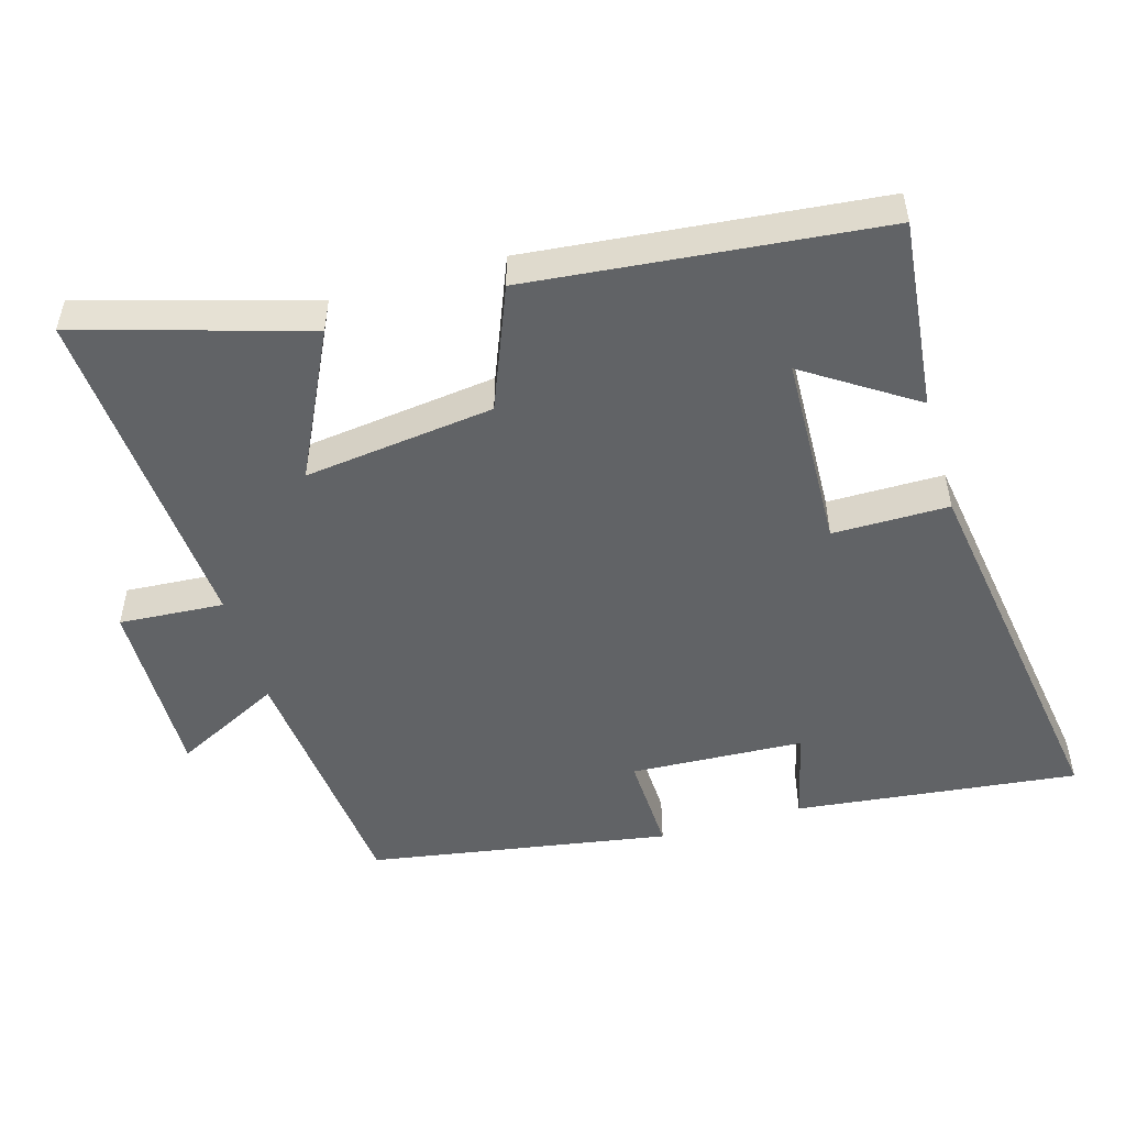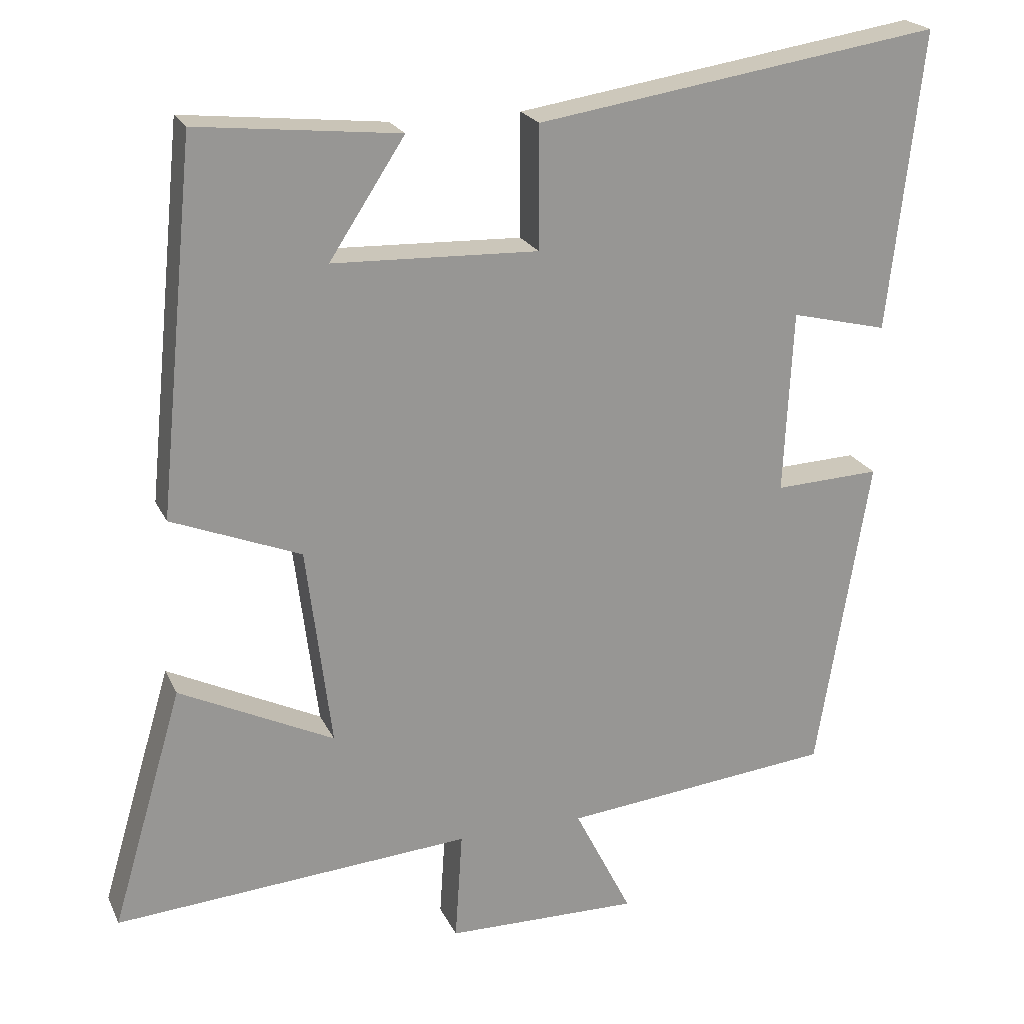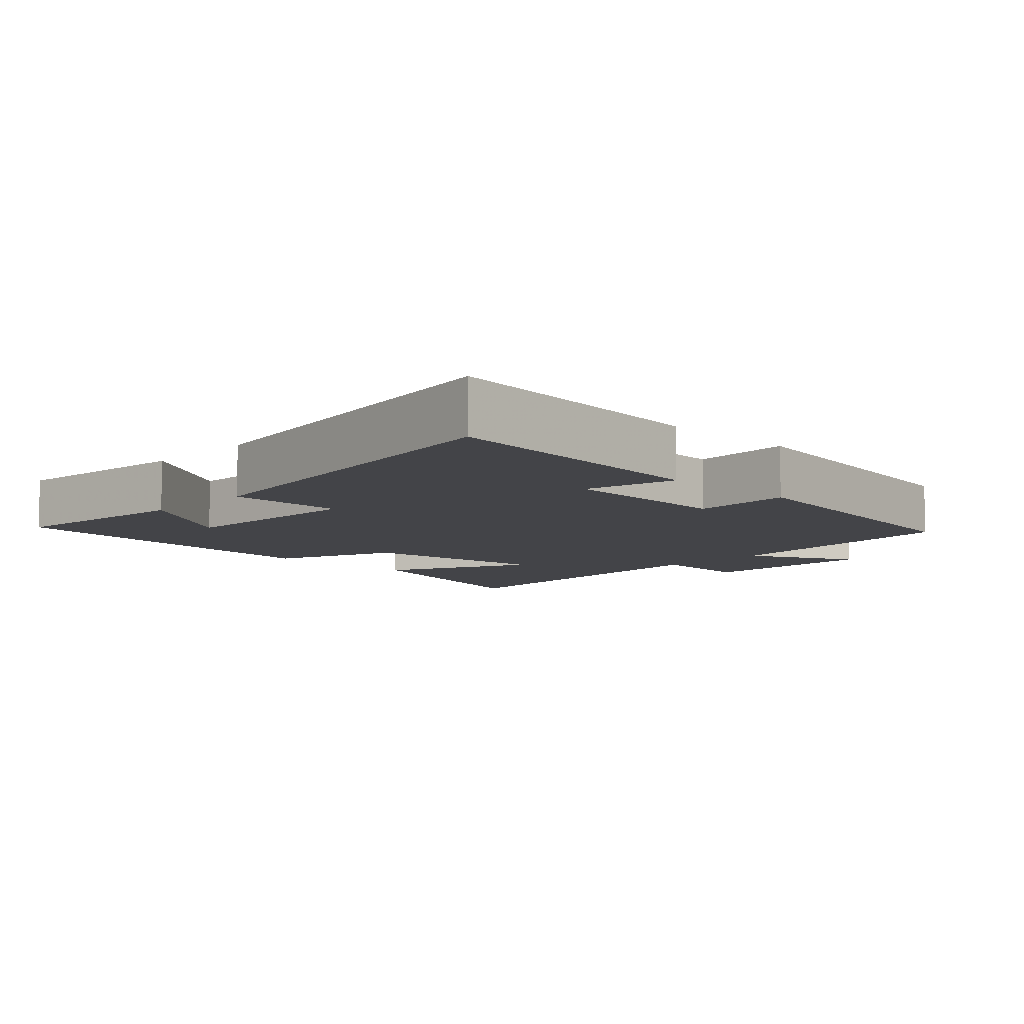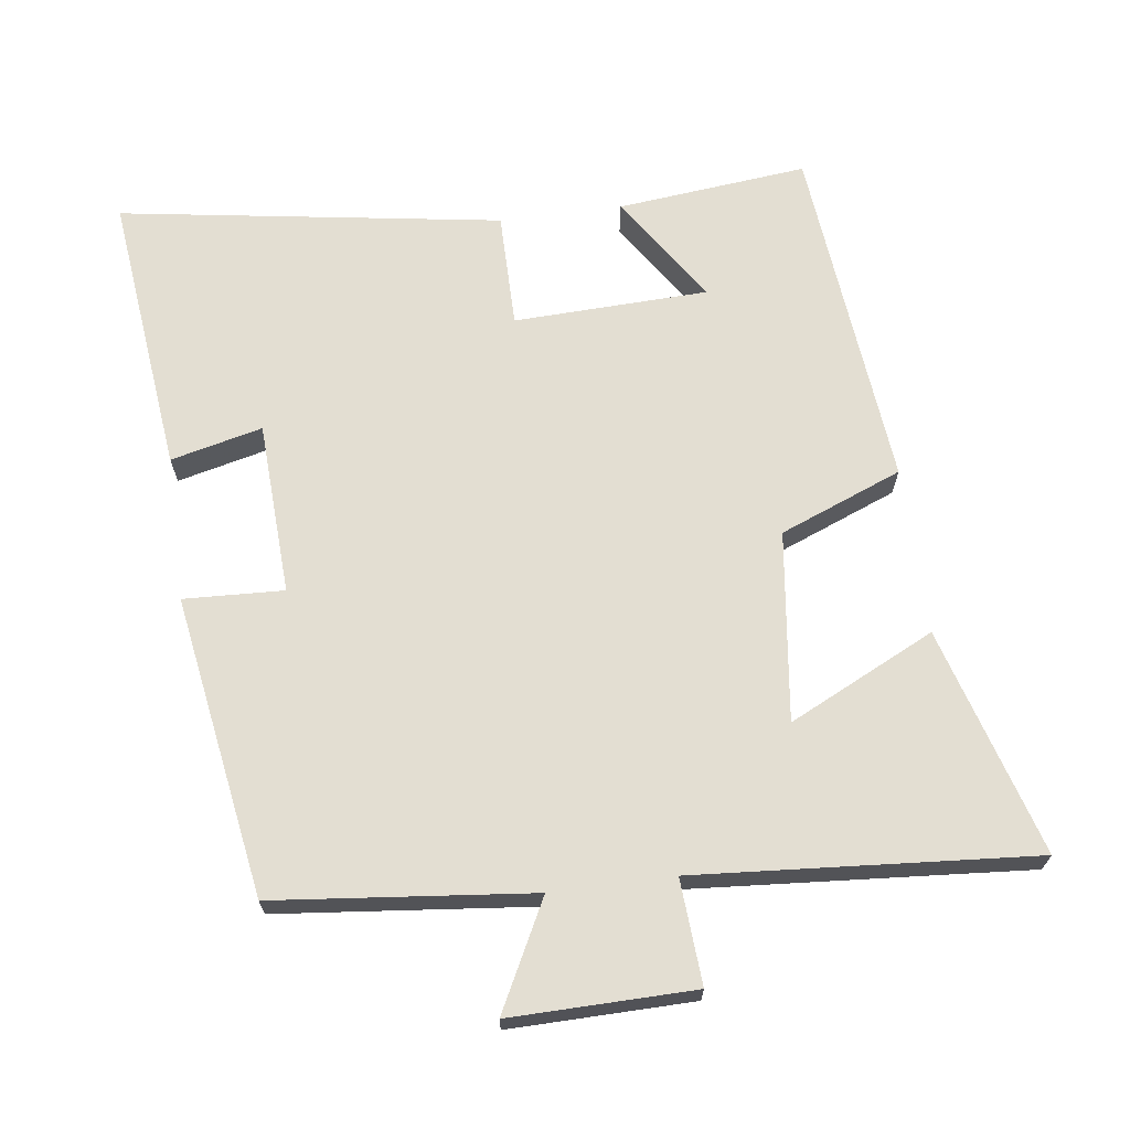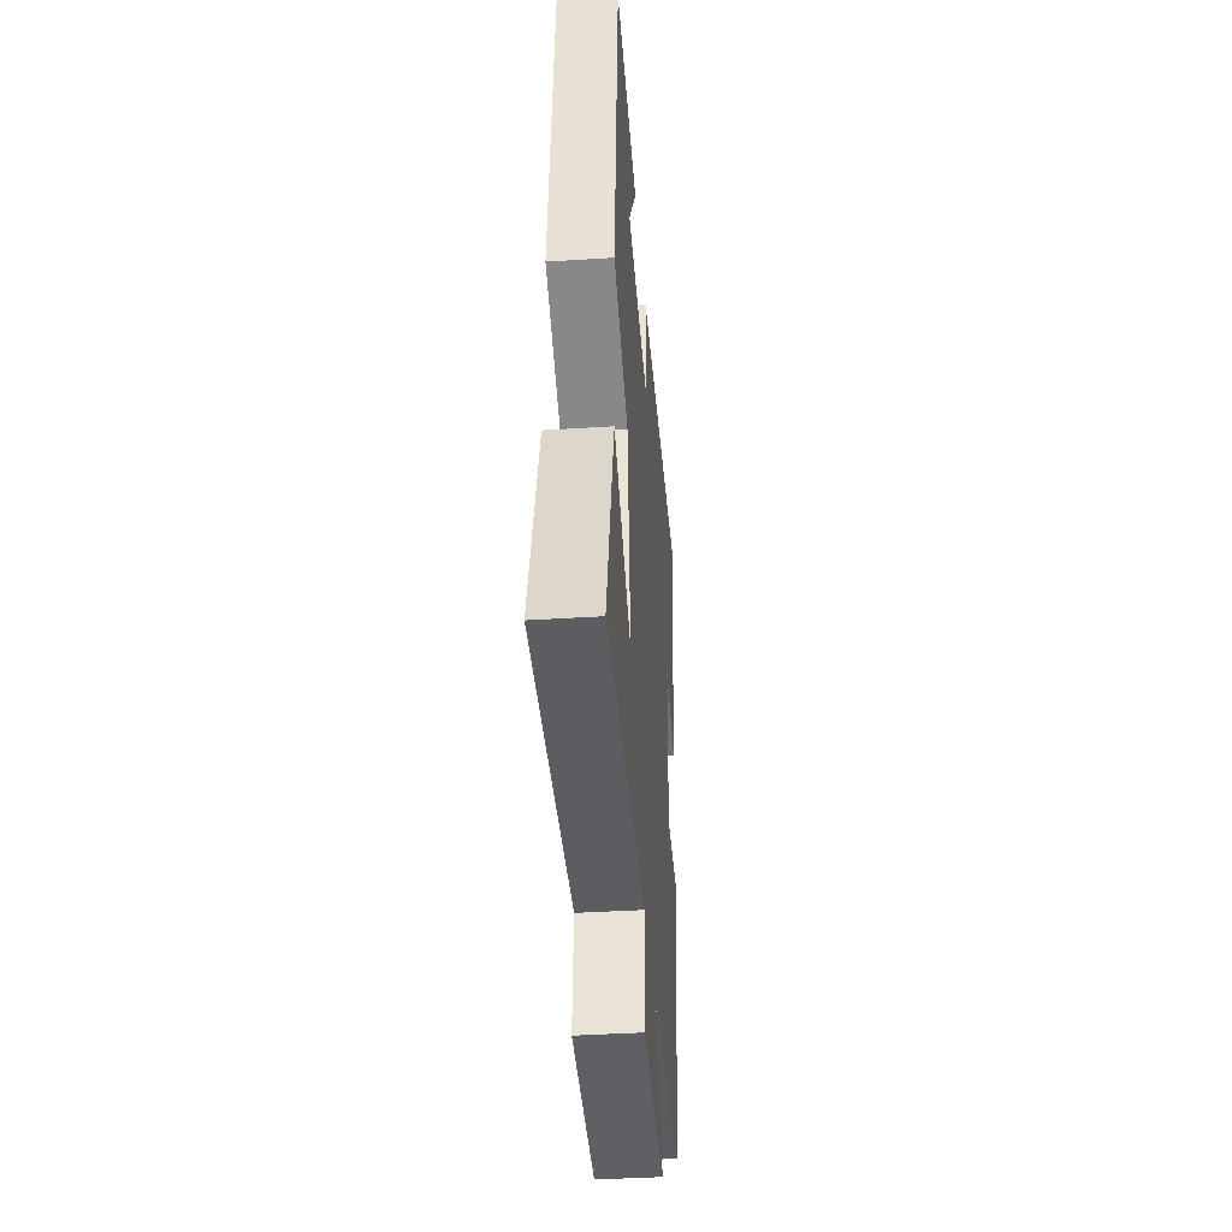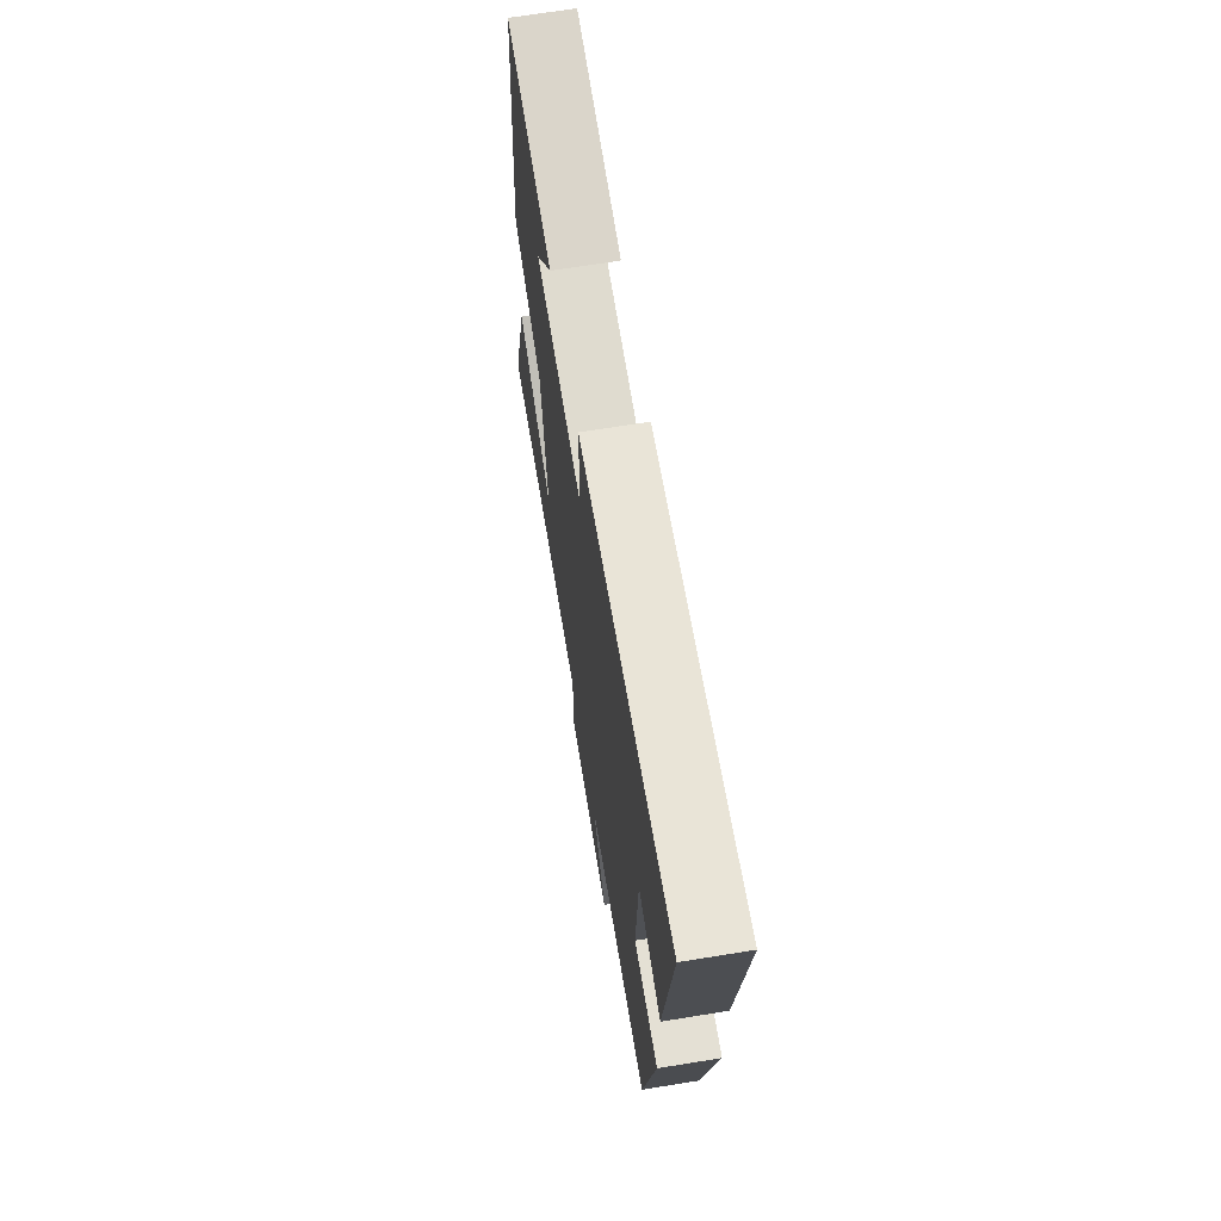
<metadata>
{"format":"obj","ext":"obj","renderer":"f3d","projection":"perspective","resolution":1024,"background":"white","views":[{"elev":-50.8,"azim":-73.8,"up":"+Y"},{"elev":21.6,"azim":-19.7,"up":"+Z"},{"elev":-8.2,"azim":46.1,"up":"+Y"},{"elev":67.4,"azim":172.5,"up":"+Y"},{"elev":-41.2,"azim":-85.6,"up":"+Z"},{"elev":68.4,"azim":80.8,"up":"+Z"}]}
</metadata>
<code>
v 0.546 0.07 0.584
v 0.5 0.07 0.179
v 0.369 0.07 0.211
v 0.357 0.07 -0.037
v 0.5 0.07 -0.031
v 0.429 0.07 -0.462
v 0.062 0.07 -0.5
v 0.14 0.07 -0.654
v -0.122 0.07 -0.65
v -0.112 0.07 -0.5
v -0.596 0.07 -0.536
v -0.5 0.07 -0.211
v -0.291 0.07 -0.313
v -0.325 0.07 -0.041
v -0.5 0.07 0.029
v -0.45 0.07 0.529
v -0.177 0.07 0.5
v -0.279 0.07 0.344
v -0.001 0.07 0.334
v -0.001 0.07 0.5
v 0.546 0 0.584
v 0.5 0 0.179
v 0.369 0 0.211
v 0.357 0 -0.037
v 0.5 0 -0.031
v 0.429 0 -0.462
v 0.062 0 -0.5
v 0.14 0 -0.654
v -0.122 0 -0.65
v -0.112 0 -0.5
v -0.596 0 -0.536
v -0.5 0 -0.211
v -0.291 0 -0.313
v -0.325 0 -0.041
v -0.5 0 0.029
v -0.45 0 0.529
v -0.177 0 0.5
v -0.279 0 0.344
v -0.001 0 0.334
v -0.001 0 0.5
f 19 20 1 2
f 15 16 17 18
f 14 15 18 19
f 13 14 19
f 10 11 12 13
f 10 13 19
f 7 8 9 10
f 4 5 6 7
f 3 4 7 10
f 19 2 3
f 3 10 19
f 22 21 40 39
f 38 37 36 35
f 39 38 35 34
f 39 34 33
f 33 32 31 30
f 39 33 30
f 30 29 28 27
f 27 26 25 24
f 30 27 24 23
f 23 22 39
f 39 30 23
f 1 21 22 2
f 2 22 23 3
f 3 23 24 4
f 4 24 25 5
f 5 25 26 6
f 6 26 27 7
f 7 27 28 8
f 8 28 29 9
f 9 29 30 10
f 10 30 31 11
f 11 31 32 12
f 12 32 33 13
f 13 33 34 14
f 14 34 35 15
f 15 35 36 16
f 16 36 37 17
f 17 37 38 18
f 18 38 39 19
f 19 39 40 20
f 20 40 21 1

</code>
